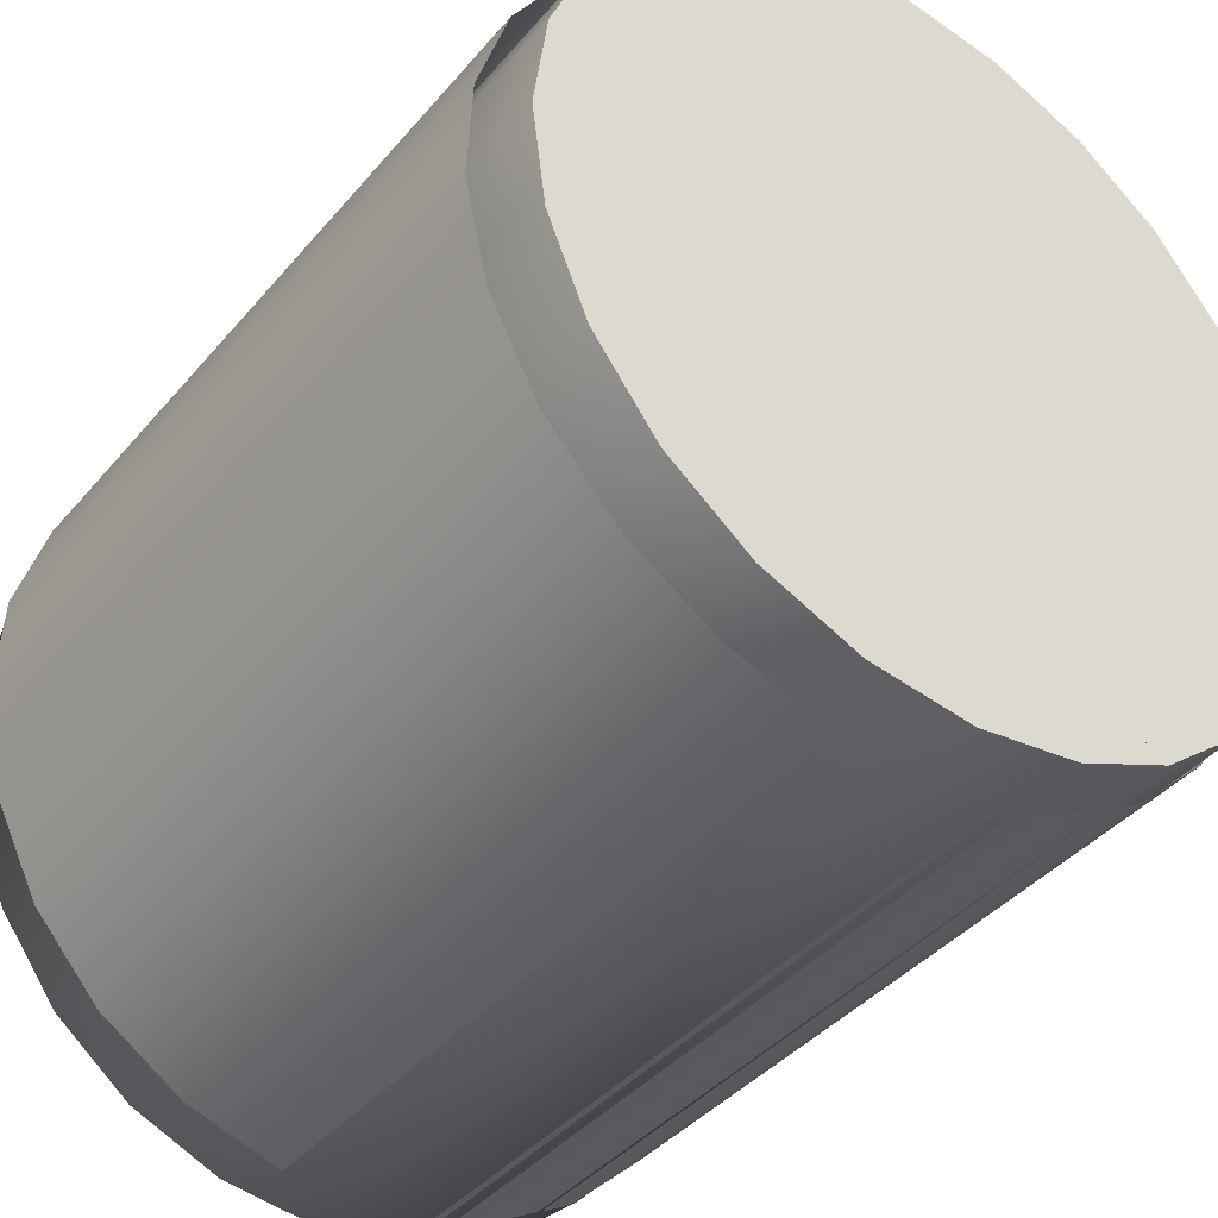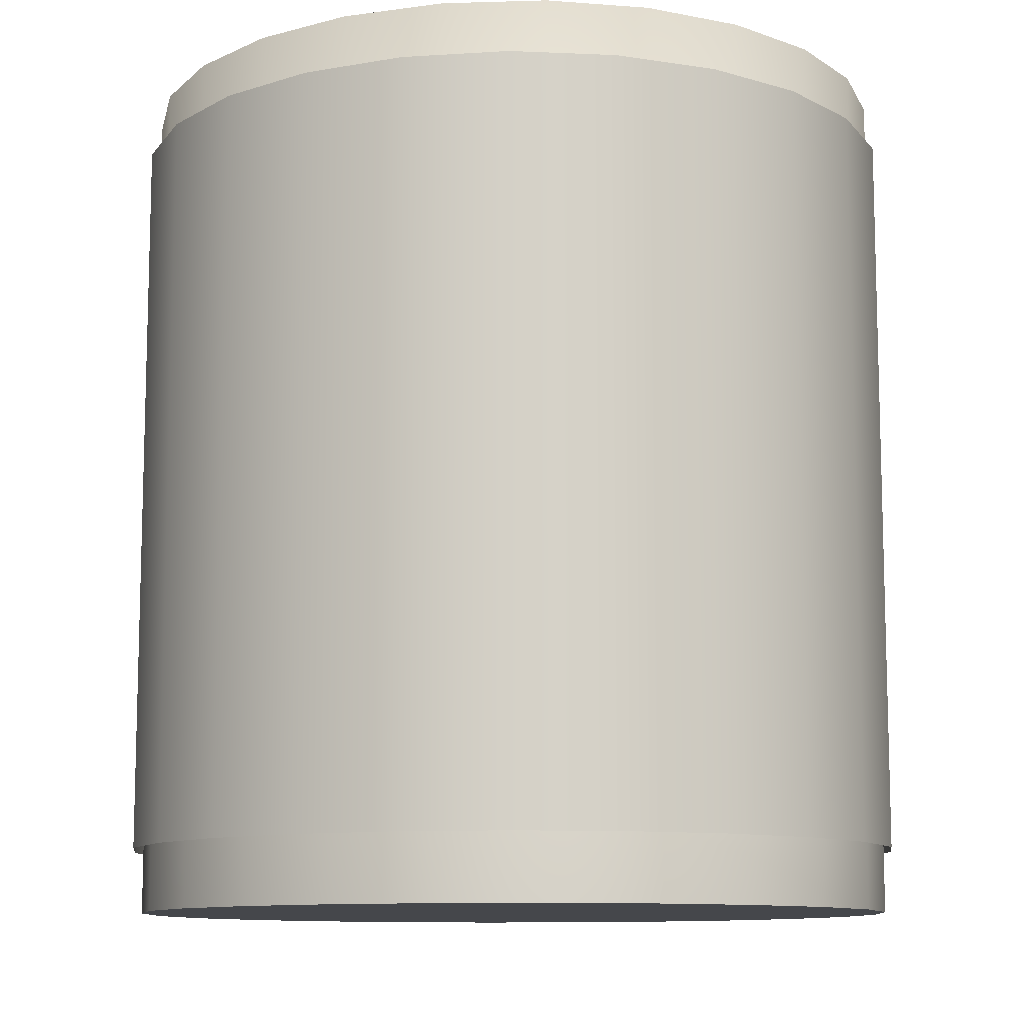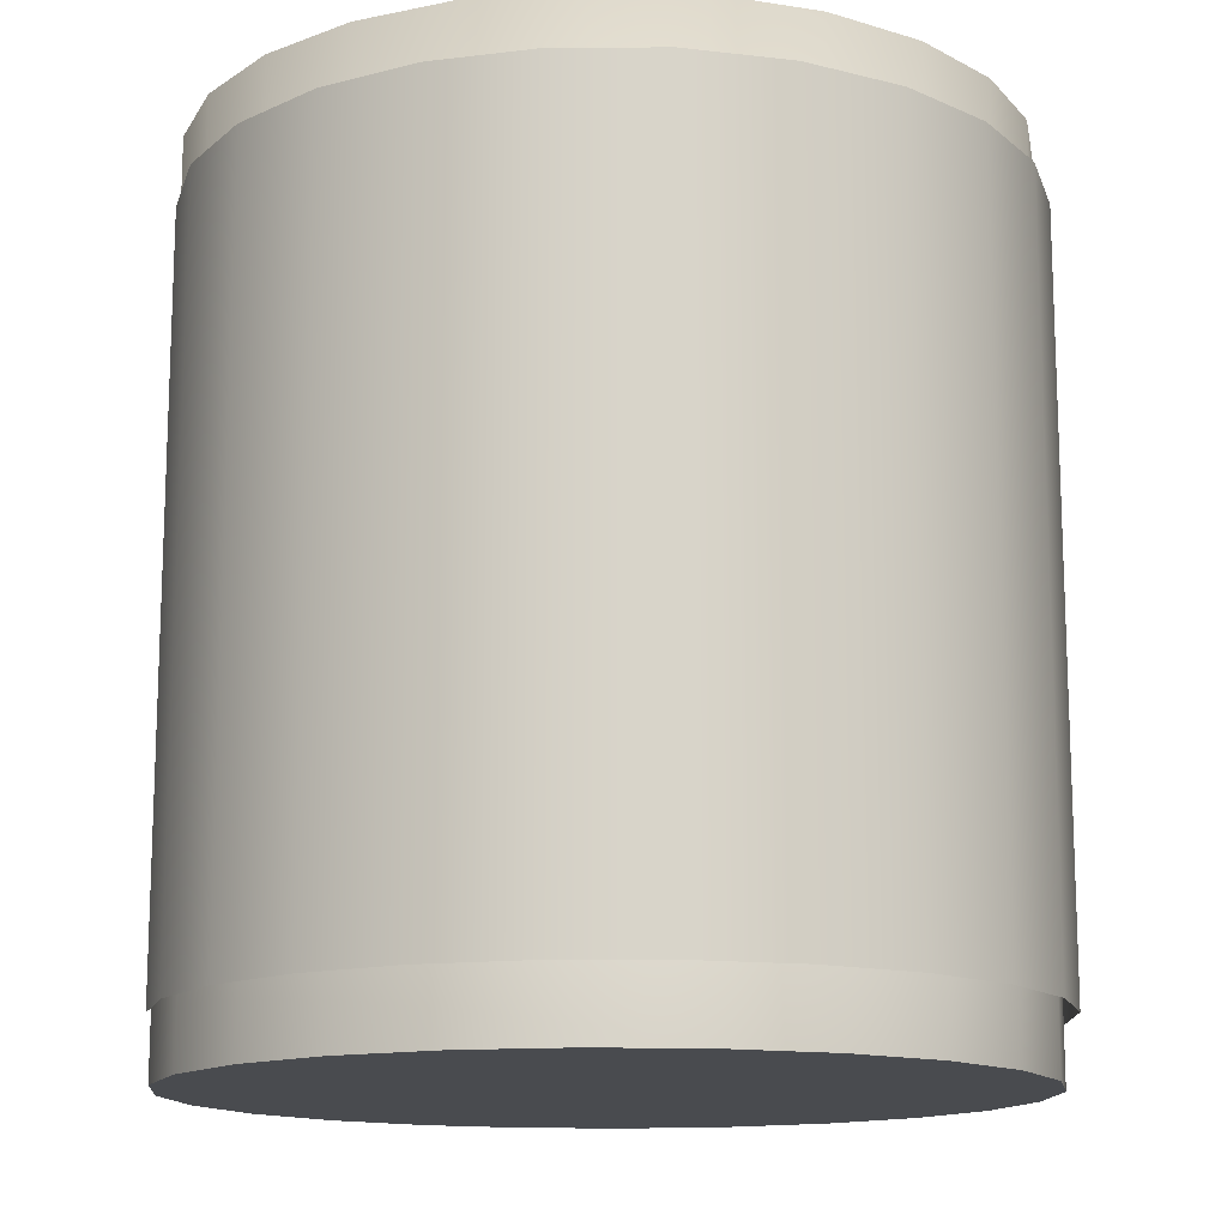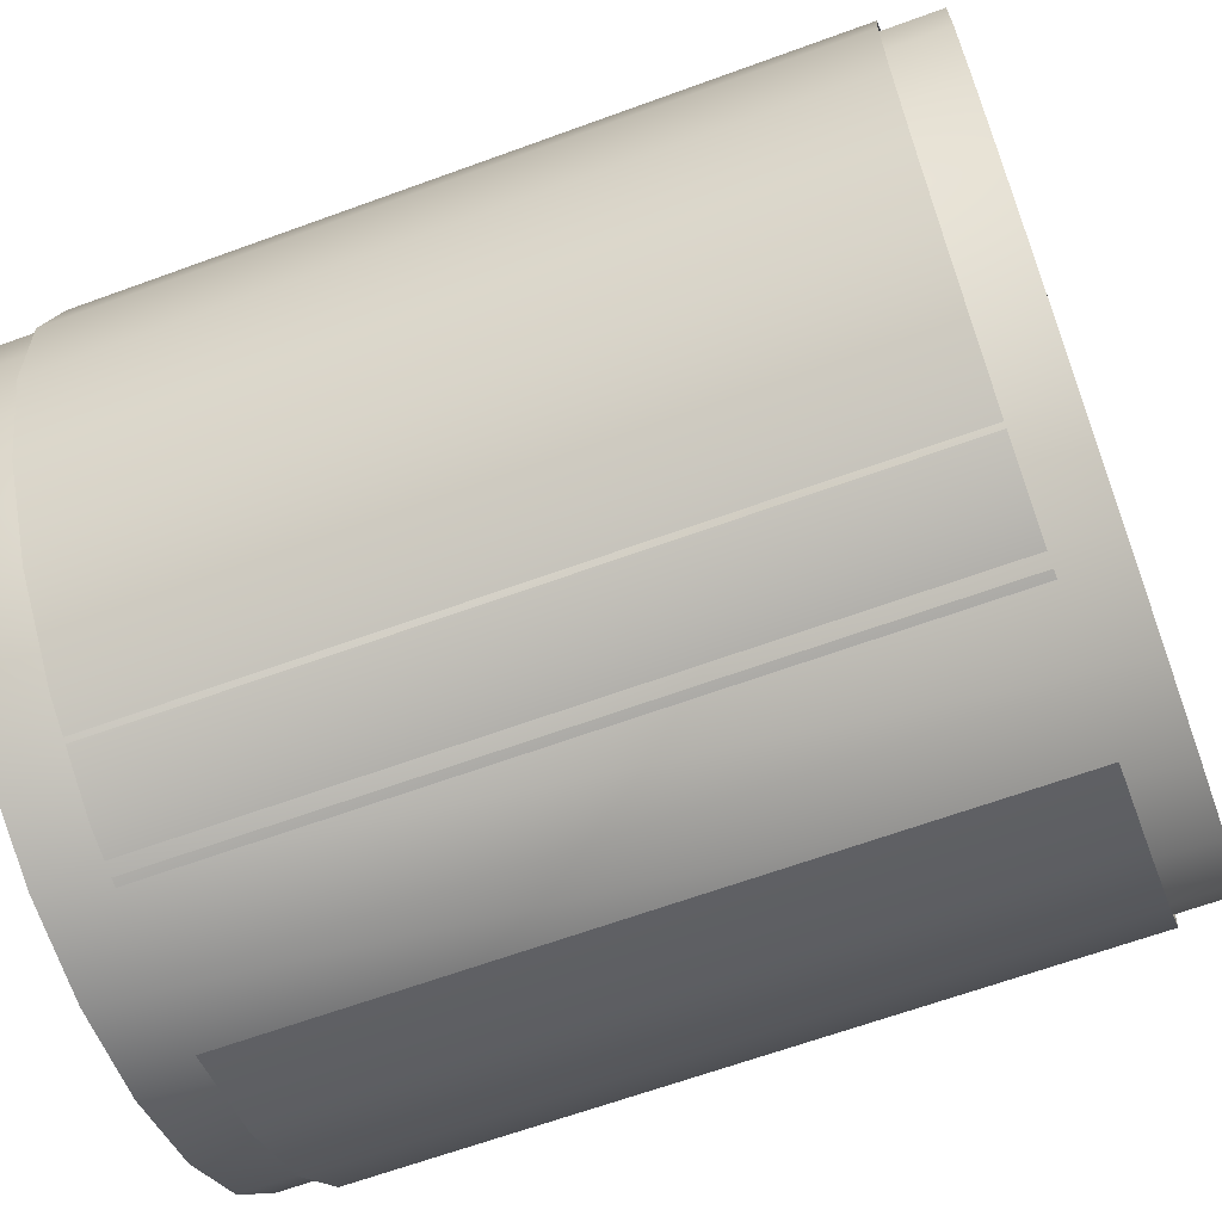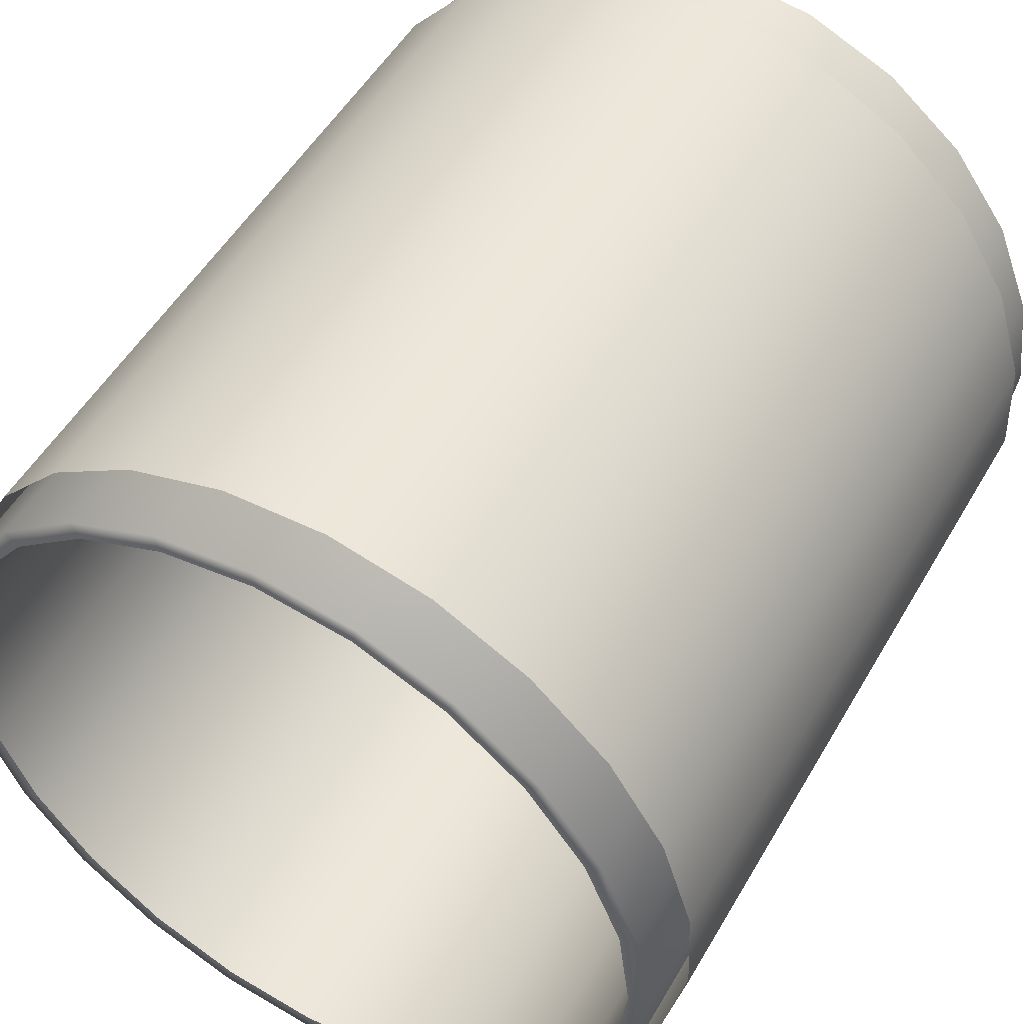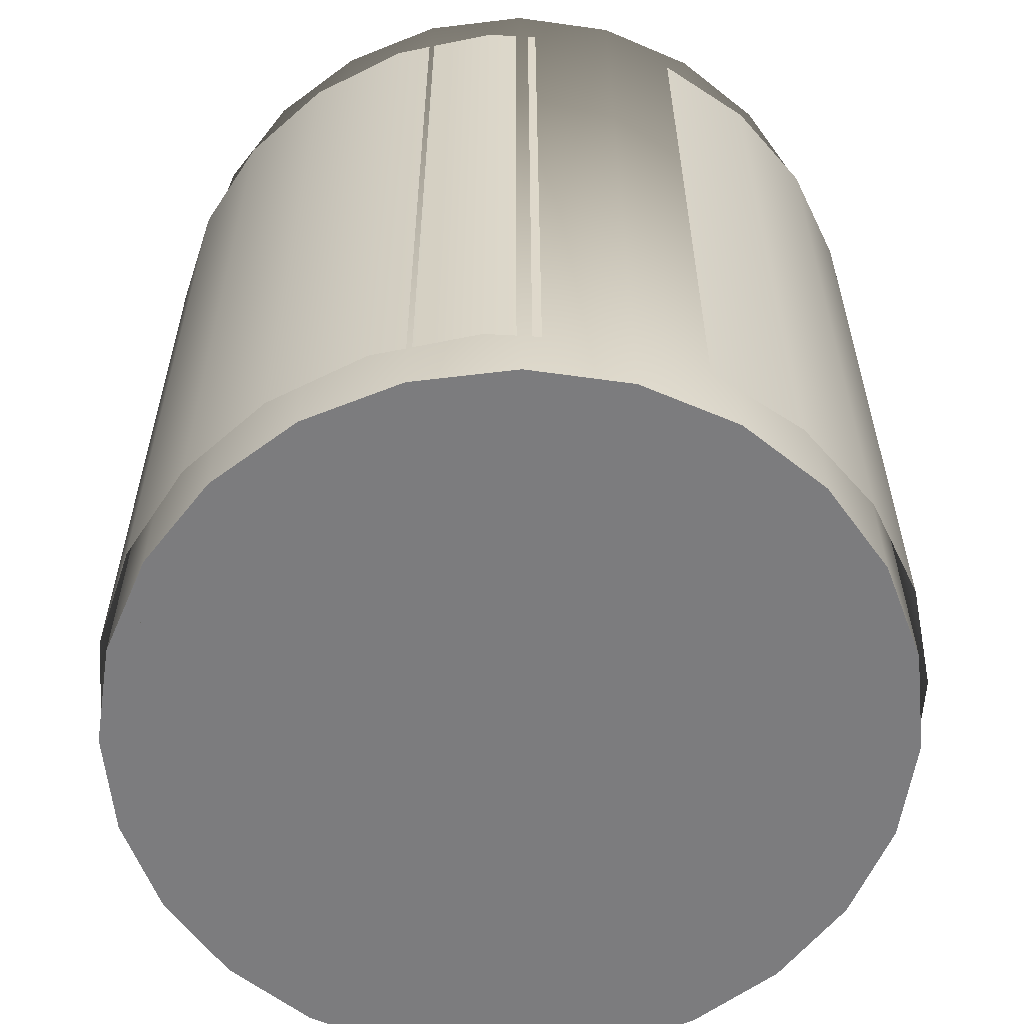
<metadata>
{"format":"obj","ext":"obj","renderer":"f3d","projection":"perspective","resolution":1024,"background":"white","views":[{"elev":-40.4,"azim":-36.0,"up":"+Z"},{"elev":-10.5,"azim":-34.1,"up":"+Y"},{"elev":-14.1,"azim":-87.2,"up":"+Y"},{"elev":-64.9,"azim":110.2,"up":"+Z"},{"elev":51.7,"azim":-150.6,"up":"+Z"},{"elev":-58.9,"azim":164.0,"up":"+Y"}]}
</metadata>
<code>
o SketchUp.004_ID44.003
v -0.03535 0.1958 -0.06087
v -0.04669 0.02038 -0.03864
v -0.04669 0.1958 -0.03864
v -0.03535 0.02038 -0.06087
v -0.05201 0.02038 -0.01417
v -0.05201 0.1958 -0.01417
v -0.01875 0.1958 -0.07934
v -0.01875 0.02038 -0.07934
v -0.05094 0.02038 0.01086
v -0.05094 0.1958 0.01086
v 0.001969 0.02038 -0.09281
v 0.001969 0.1958 -0.09281
v -0.04355 0.02038 0.03476
v -0.04355 0.1958 0.03476
v 0.0254 0.02038 -0.1003
v 0.0254 0.1958 -0.1003
v -0.03035 0.02038 0.05589
v -0.03035 0.1958 0.05589
v -0.01223 0.1958 0.07282
v -0.01223 0.02038 0.07282
v 0.009558 0.1958 0.08439
v 0.009558 0.02038 0.08439
v 0.03354 0.1958 0.08982
v 0.03354 0.02038 0.08982
v 0.05809 0.1958 0.08872
v 0.05809 0.02038 0.08872
v 0.08152 0.1958 0.08119
v 0.08152 0.02038 0.08119
v 0.1022 0.1958 0.06772
v 0.1022 0.02038 0.06772
v 0.1188 0.02038 0.04925
v 0.1188 0.1958 0.04925
v 0.1302 0.02038 0.02702
v 0.1302 0.1958 0.02702
v 0.1355 0.02038 0.002553
v 0.1355 0.1958 0.002553
v 0.1344 0.02038 -0.02248
v 0.1344 0.1958 -0.02248
v 0.127 0.02038 -0.04638
v 0.127 0.1958 -0.04638
v 0.1138 0.02038 -0.06751
v 0.1138 0.1958 -0.06751
v 0.09572 0.1958 -0.08444
v 0.09572 0.02038 -0.08444
v 0.07393 0.1958 -0.09601
v 0.07393 0.02038 -0.09601
v 0.06193 0.1958 -0.09872
v 0.06193 0.02038 -0.09872
g SketchUp.004_ID44.003_Color_C06
f 1 2 3
f 2 1 4
f 3 5 6
f 5 3 2
f 7 4 1
f 4 7 8
f 6 9 10
f 9 6 5
f 7 11 8
f 11 7 12
f 10 13 14
f 13 10 9
f 12 15 11
f 15 12 16
f 14 17 18
f 17 14 13
f 19 17 20
f 17 19 18
f 21 20 22
f 20 21 19
f 23 22 24
f 22 23 21
f 25 24 26
f 24 25 23
f 27 26 28
f 26 27 25
f 29 28 30
f 28 29 27
f 31 29 30
f 29 31 32
f 33 32 31
f 32 33 34
f 35 34 33
f 34 35 36
f 37 36 35
f 36 37 38
f 39 38 37
f 38 39 40
f 41 40 39
f 40 41 42
f 43 41 44
f 41 43 42
f 45 44 46
f 44 45 43
f 47 46 48
f 46 47 45
o SketchUp.003_ID38.002
v -0.04559 0.005158 -0.03136
v -0.04123 0.005158 -0.03023
v -0.04419 0.005158 -0.006972
v -0.03648 0.005158 -0.05408
v -0.03255 0.005158 -0.05188
v -0.02198 0.005158 -0.07359
v -0.01875 0.005158 -0.07046
v -0.003092 0.005158 -0.08857
v -0.000787 0.005158 -0.0847
v 0.0189 0.005158 -0.09798
v 0.02011 0.005158 -0.09364
v 0.04251 0.005158 -0.1012
v 0.04251 0.005158 -0.09668
v 0.06491 0.005158 -0.09364
v 0.06611 0.005158 -0.09798
v 0.08581 0.005158 -0.0847
v 0.08811 0.005158 -0.08857
v 0.1038 0.005158 -0.07046
v 0.107 0.005158 -0.07359
v 0.1176 0.005158 -0.05188
v 0.1215 0.005158 -0.05408
v 0.1262 0.005158 -0.03023
v 0.1306 0.005158 -0.03136
v 0.1292 0.005158 -0.006972
v -0.04559 0.005158 0.01741
v -0.04869 0.005158 -0.006972
v -0.04123 0.005158 0.01628
v -0.03648 0.005158 0.04014
v -0.03255 0.005158 0.03794
v -0.02198 0.005158 0.05965
v -0.01875 0.005158 0.05652
v -0.003092 0.005158 0.07462
v -0.000787 0.005158 0.07075
v 0.0189 0.005158 0.08404
v 0.02011 0.005158 0.07969
v 0.04251 0.005158 0.08725
v 0.04251 0.005158 0.08274
v 0.06611 0.005158 0.08404
v 0.06491 0.005158 0.07969
v 0.08581 0.005158 0.07075
v 0.08811 0.005158 0.07462
v 0.1038 0.005158 0.05652
v 0.107 0.005158 0.05965
v 0.1176 0.005158 0.03794
v 0.1215 0.005158 0.04014
v 0.1262 0.005158 0.01628
v 0.1306 0.005158 0.01741
v 0.1337 0.005158 -0.006972
g SketchUp.003_ID38.002_material.12823
f 49 50 51
f 50 49 52
f 50 52 53
f 53 52 54
f 53 54 55
f 55 54 56
f 55 56 57
f 57 56 58
f 57 58 59
f 59 58 60
f 59 60 61
f 61 60 62
f 62 60 63
f 62 63 64
f 64 63 65
f 64 65 66
f 66 65 67
f 66 67 68
f 68 67 69
f 68 69 70
f 70 69 71
f 70 71 72
f 49 73 74
f 73 49 51
f 73 51 75
f 73 75 76
f 76 75 77
f 76 77 78
f 78 77 79
f 78 79 80
f 80 79 81
f 80 81 82
f 82 81 83
f 82 83 84
f 84 83 85
f 84 85 86
f 86 85 87
f 86 87 88
f 86 88 89
f 89 88 90
f 89 90 91
f 91 90 92
f 91 92 93
f 93 92 94
f 93 94 95
f 95 94 72
f 95 72 71
f 95 71 96
o SketchUp.002_ID30.003
v -0.04123 0.005158 -0.03023
v -0.04123 0.005158 0.01628
v -0.04419 0.005158 -0.006972
v -0.03255 0.005158 0.03794
v -0.03255 0.005158 -0.05188
v -0.01875 0.005158 -0.07046
v -0.01875 0.005158 0.05652
v -0.000787 0.005158 0.07075
v -0.000787 0.005158 -0.0847
v 0.02011 0.005158 0.07969
v 0.02011 0.005158 -0.09364
v 0.04251 0.005158 0.08274
v 0.04251 0.005158 -0.09668
v 0.06491 0.005158 -0.09364
v 0.06491 0.005158 0.07969
v 0.08581 0.005158 0.07075
v 0.08581 0.005158 -0.0847
v 0.1038 0.005158 0.05652
v 0.1038 0.005158 -0.07046
v 0.1176 0.005158 0.03794
v 0.1176 0.005158 -0.05188
v 0.1262 0.005158 0.01628
v 0.1262 0.005158 -0.03023
v 0.1292 0.005158 -0.006972
g SketchUp.002_ID30.003_material.12823
f 97 98 99
f 98 97 100
f 100 97 101
f 100 101 102
f 100 102 103
f 103 102 104
f 104 102 105
f 104 105 106
f 106 105 107
f 106 107 108
f 108 107 109
f 108 109 110
f 108 110 111
f 111 110 112
f 112 110 113
f 112 113 114
f 114 113 115
f 114 115 116
f 116 115 117
f 116 117 118
f 118 117 119
f 118 119 120
o SketchUp.001_ID24.003
v -0.000787 0.2093 0.07075
v 0.02011 0.005158 0.07969
v -0.000787 0.005158 0.07075
v 0.02011 0.2093 0.07969
v -0.01875 0.2093 0.05652
v -0.01875 0.005158 0.05652
v 0.04251 0.005158 0.08274
v 0.04251 0.2093 0.08274
v -0.03255 0.005158 0.03794
v -0.03255 0.2093 0.03794
v 0.06491 0.005158 0.07969
v 0.06491 0.2093 0.07969
v -0.04123 0.005158 0.01628
v -0.04123 0.2093 0.01628
v 0.08581 0.005158 0.07075
v 0.08581 0.2093 0.07075
v -0.04419 0.005158 -0.006972
v -0.04419 0.2093 -0.006972
v 0.1038 0.005158 0.05652
v 0.1038 0.2093 0.05652
v -0.04123 0.005158 -0.03023
v -0.04123 0.2093 -0.03023
v 0.1176 0.2093 0.03794
v 0.1176 0.005158 0.03794
v -0.03255 0.005158 -0.05188
v -0.03255 0.2093 -0.05188
v 0.1262 0.2093 0.01628
v 0.1262 0.005158 0.01628
v -0.01875 0.005158 -0.07046
v -0.01875 0.2093 -0.07046
v 0.1292 0.2093 -0.006972
v 0.1292 0.005158 -0.006972
v -0.000787 0.2093 -0.0847
v -0.000787 0.005158 -0.0847
v 0.1262 0.2093 -0.03023
v 0.1262 0.005158 -0.03023
v 0.02011 0.2093 -0.09364
v 0.02011 0.005158 -0.09364
v 0.1176 0.2093 -0.05188
v 0.1176 0.005158 -0.05188
v 0.04251 0.2093 -0.09668
v 0.04251 0.005158 -0.09668
v 0.1038 0.2093 -0.07046
v 0.1038 0.005158 -0.07046
v 0.06491 0.2093 -0.09364
v 0.06491 0.005158 -0.09364
v 0.08581 0.005158 -0.0847
v 0.08581 0.2093 -0.0847
g SketchUp.001_ID24.003_Color_C05
f 121 122 123
f 122 121 124
f 125 123 126
f 123 125 121
f 124 127 122
f 127 124 128
f 129 125 126
f 125 129 130
f 128 131 127
f 131 128 132
f 133 130 129
f 130 133 134
f 132 135 131
f 135 132 136
f 137 134 133
f 134 137 138
f 136 139 135
f 139 136 140
f 141 138 137
f 138 141 142
f 143 139 140
f 139 143 144
f 145 142 141
f 142 145 146
f 147 144 143
f 144 147 148
f 149 146 145
f 146 149 150
f 151 148 147
f 148 151 152
f 153 149 154
f 149 153 150
f 155 152 151
f 152 155 156
f 157 154 158
f 154 157 153
f 159 156 155
f 156 159 160
f 161 158 162
f 158 161 157
f 163 160 159
f 160 163 164
f 165 162 166
f 162 165 161
f 163 167 164
f 167 163 168
f 168 166 167
f 166 168 165
o SketchUp_ID18.007
v -0.04559 0.2093 0.01741
v -0.04559 0.2093 -0.03136
v -0.04869 0.2093 -0.006972
v -0.04419 0.2093 -0.006972
v -0.04123 0.2093 0.01628
v -0.03648 0.2093 0.04014
v -0.03255 0.2093 0.03794
v -0.02198 0.2093 0.05965
v -0.01875 0.2093 0.05652
v -0.003092 0.2093 0.07462
v -0.000787 0.2093 0.07075
v 0.0189 0.2093 0.08404
v 0.02011 0.2093 0.07969
v 0.04251 0.2093 0.08725
v 0.04251 0.2093 0.08274
v 0.06611 0.2093 0.08404
v 0.06491 0.2093 0.07969
v 0.08581 0.2093 0.07075
v 0.08811 0.2093 0.07462
v 0.1038 0.2093 0.05652
v 0.107 0.2093 0.05965
v 0.1176 0.2093 0.03794
v 0.1215 0.2093 0.04014
v 0.1262 0.2093 0.01628
v 0.1306 0.2093 0.01741
v 0.1292 0.2093 -0.006972
v -0.04123 0.2093 -0.03023
v -0.03648 0.2093 -0.05408
v -0.03255 0.2093 -0.05188
v -0.02198 0.2093 -0.07359
v -0.01875 0.2093 -0.07046
v -0.003092 0.2093 -0.08857
v -0.000787 0.2093 -0.0847
v 0.0189 0.2093 -0.09798
v 0.02011 0.2093 -0.09364
v 0.04251 0.2093 -0.1012
v 0.04251 0.2093 -0.09668
v 0.06491 0.2093 -0.09364
v 0.06611 0.2093 -0.09798
v 0.08581 0.2093 -0.0847
v 0.08811 0.2093 -0.08857
v 0.1038 0.2093 -0.07046
v 0.107 0.2093 -0.07359
v 0.1176 0.2093 -0.05188
v 0.1215 0.2093 -0.05408
v 0.1262 0.2093 -0.03023
v 0.1306 0.2093 -0.03136
v 0.1337 0.2093 -0.006972
v 0.1306 0.005158 -0.03136
v 0.1337 0.005158 -0.006972
v 0.1215 0.005158 -0.05408
v 0.107 0.005158 -0.07359
v 0.08811 0.005158 -0.08857
v 0.06611 0.005158 -0.09798
v 0.04251 0.005158 -0.1012
v 0.0189 0.005158 -0.09798
v -0.003092 0.005158 -0.08857
v -0.02198 0.005158 -0.07359
v -0.03648 0.005158 -0.05408
v -0.04559 0.005158 -0.03136
v -0.04869 0.005158 -0.006972
v -0.04559 0.005158 0.01741
v -0.03648 0.005158 0.04014
v -0.02198 0.005158 0.05965
v -0.003092 0.005158 0.07462
v 0.0189 0.005158 0.08404
v 0.04251 0.005158 0.08725
v 0.06611 0.005158 0.08404
v 0.08811 0.005158 0.07462
v 0.107 0.005158 0.05965
v 0.1215 0.005158 0.04014
v 0.1306 0.005158 0.01741
g SketchUp_ID18.007_Color_C05
f 169 170 171
f 170 169 172
f 172 169 173
f 173 169 174
f 173 174 175
f 175 174 176
f 175 176 177
f 177 176 178
f 177 178 179
f 179 178 180
f 179 180 181
f 181 180 182
f 181 182 183
f 183 182 184
f 183 184 185
f 185 184 186
f 186 184 187
f 186 187 188
f 188 187 189
f 188 189 190
f 190 189 191
f 190 191 192
f 192 191 193
f 192 193 194
f 170 195 196
f 195 170 172
f 196 195 197
f 196 197 198
f 198 197 199
f 198 199 200
f 200 199 201
f 200 201 202
f 202 201 203
f 202 203 204
f 204 203 205
f 204 205 206
f 204 206 207
f 207 206 208
f 207 208 209
f 209 208 210
f 209 210 211
f 211 210 212
f 211 212 213
f 213 212 214
f 213 214 215
f 215 214 194
f 215 194 193
f 215 193 216
f 217 216 218
f 216 217 215
f 219 215 217
f 215 219 213
f 220 213 219
f 213 220 211
f 209 220 221
f 220 209 211
f 207 221 222
f 221 207 209
f 204 222 223
f 222 204 207
f 202 223 224
f 223 202 204
f 200 224 225
f 224 200 202
f 198 225 226
f 225 198 200
f 198 227 196
f 227 198 226
f 196 228 170
f 228 196 227
f 170 229 171
f 229 170 228
f 171 230 169
f 230 171 229
f 169 231 174
f 231 169 230
f 174 232 176
f 232 174 231
f 178 232 233
f 232 178 176
f 180 233 234
f 233 180 178
f 182 234 235
f 234 182 180
f 184 235 236
f 235 184 182
f 187 236 237
f 236 187 184
f 189 237 238
f 237 189 187
f 239 189 238
f 189 239 191
f 240 191 239
f 191 240 193
f 218 193 240
f 193 218 216

</code>
